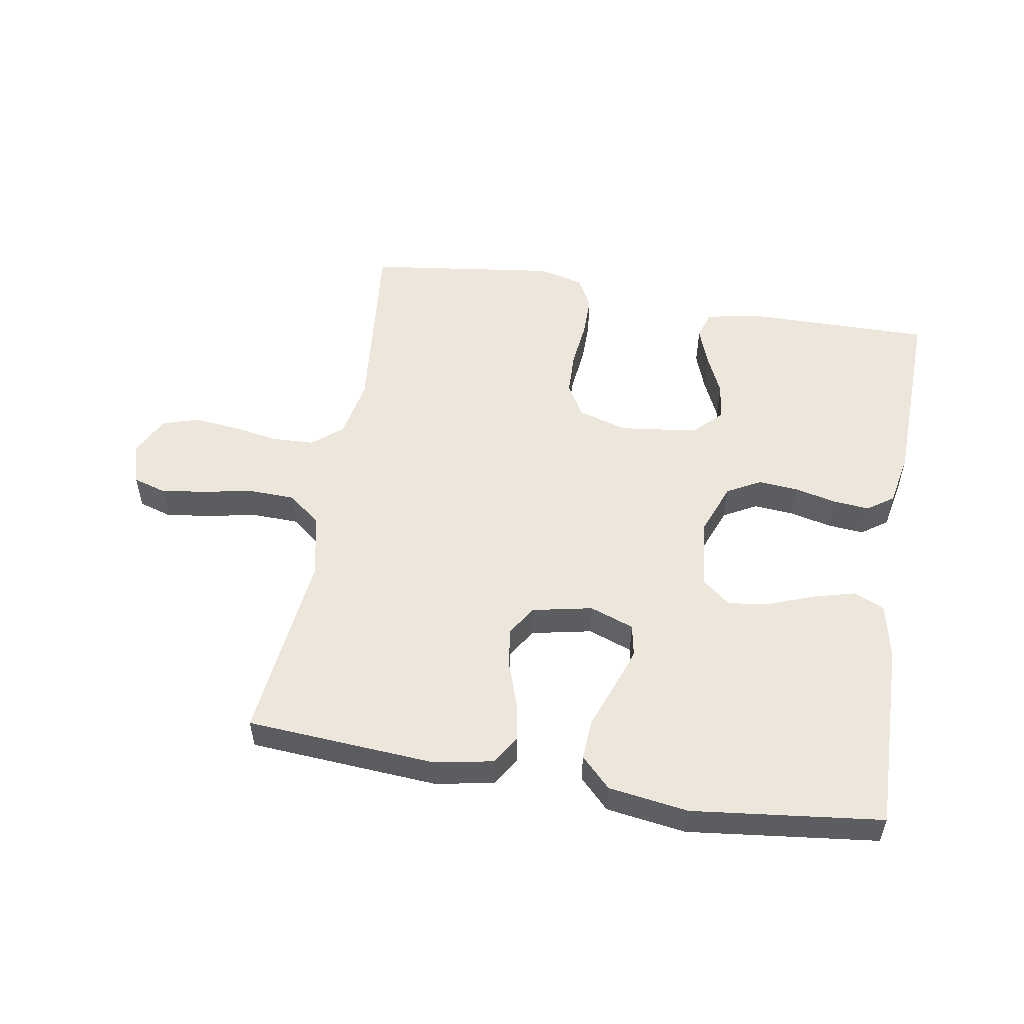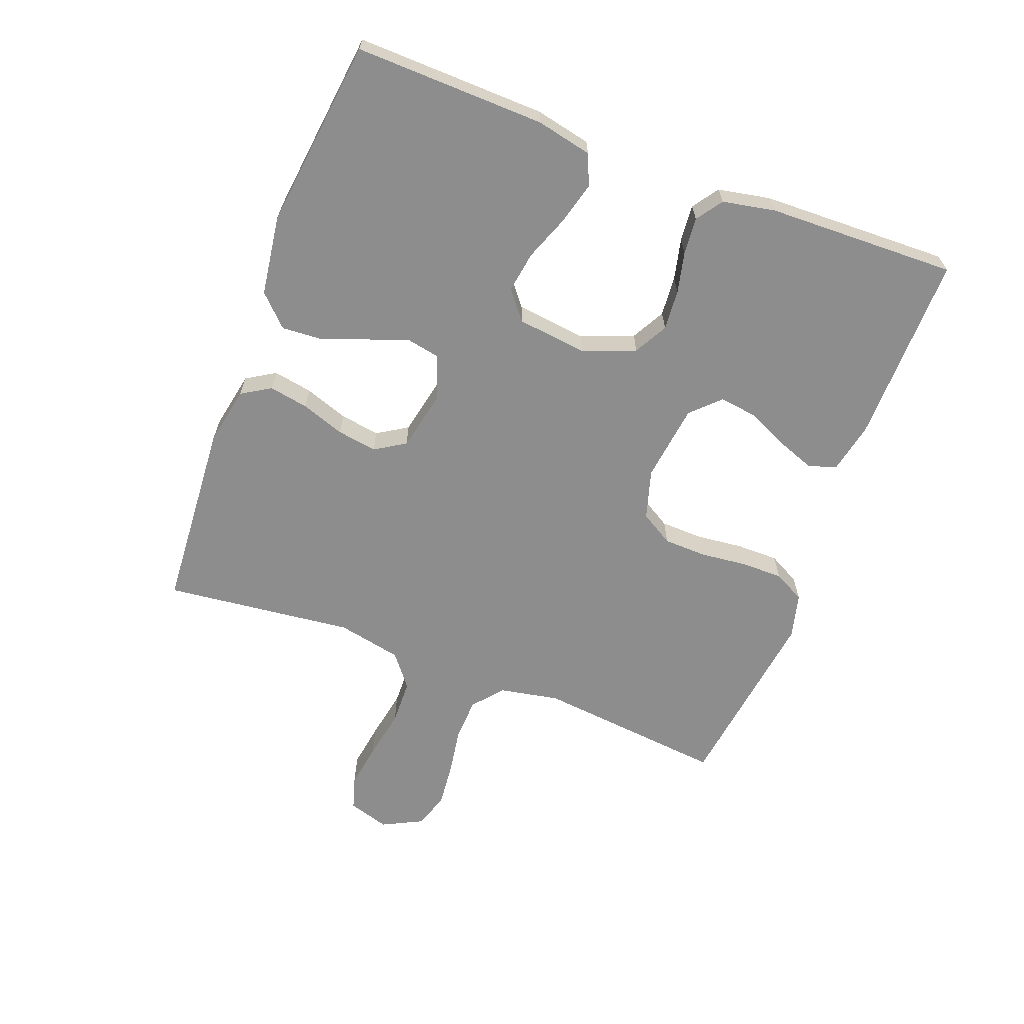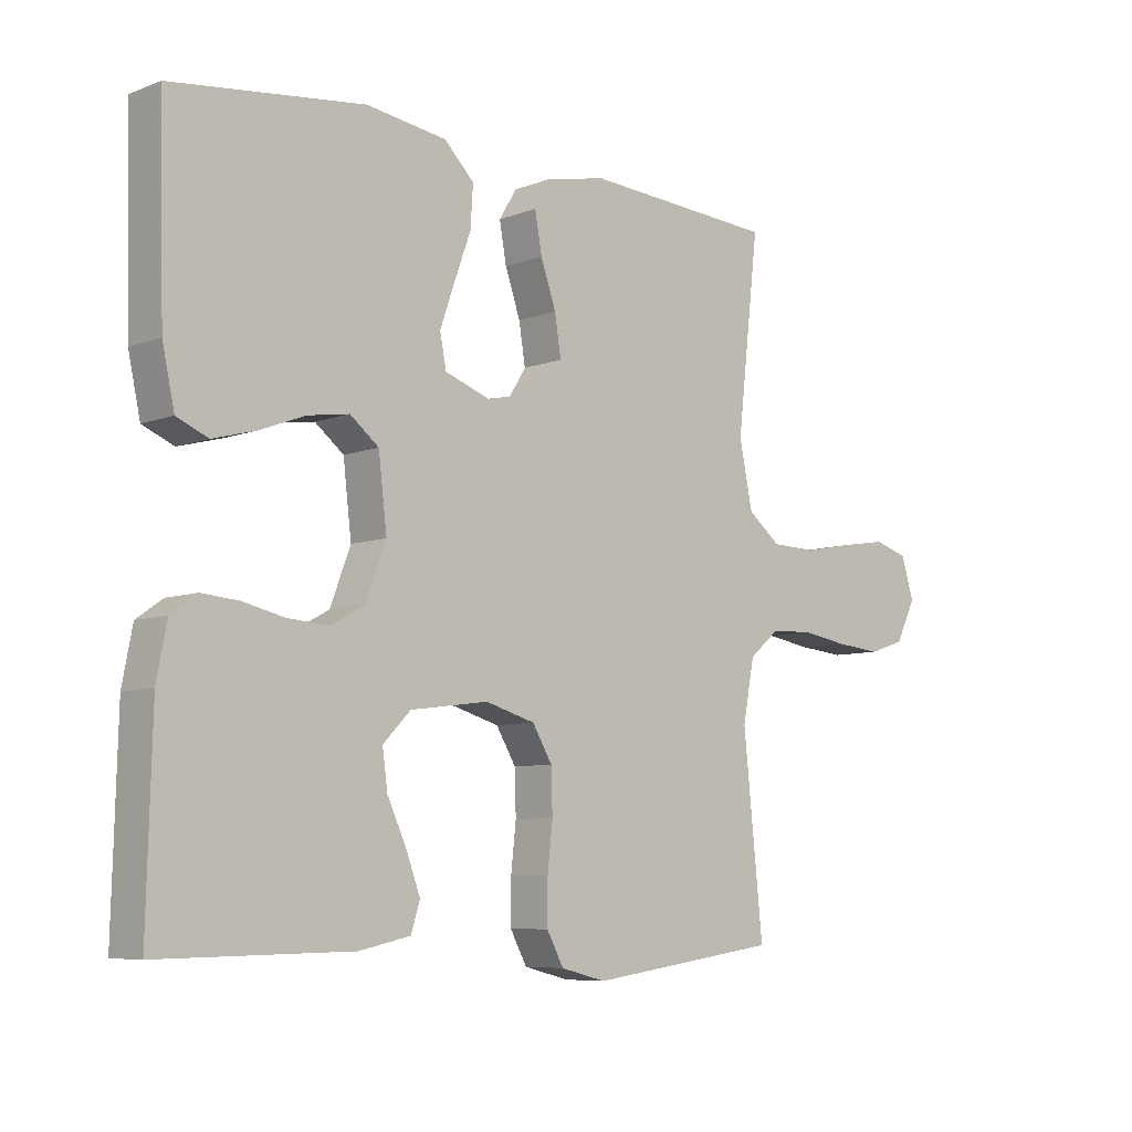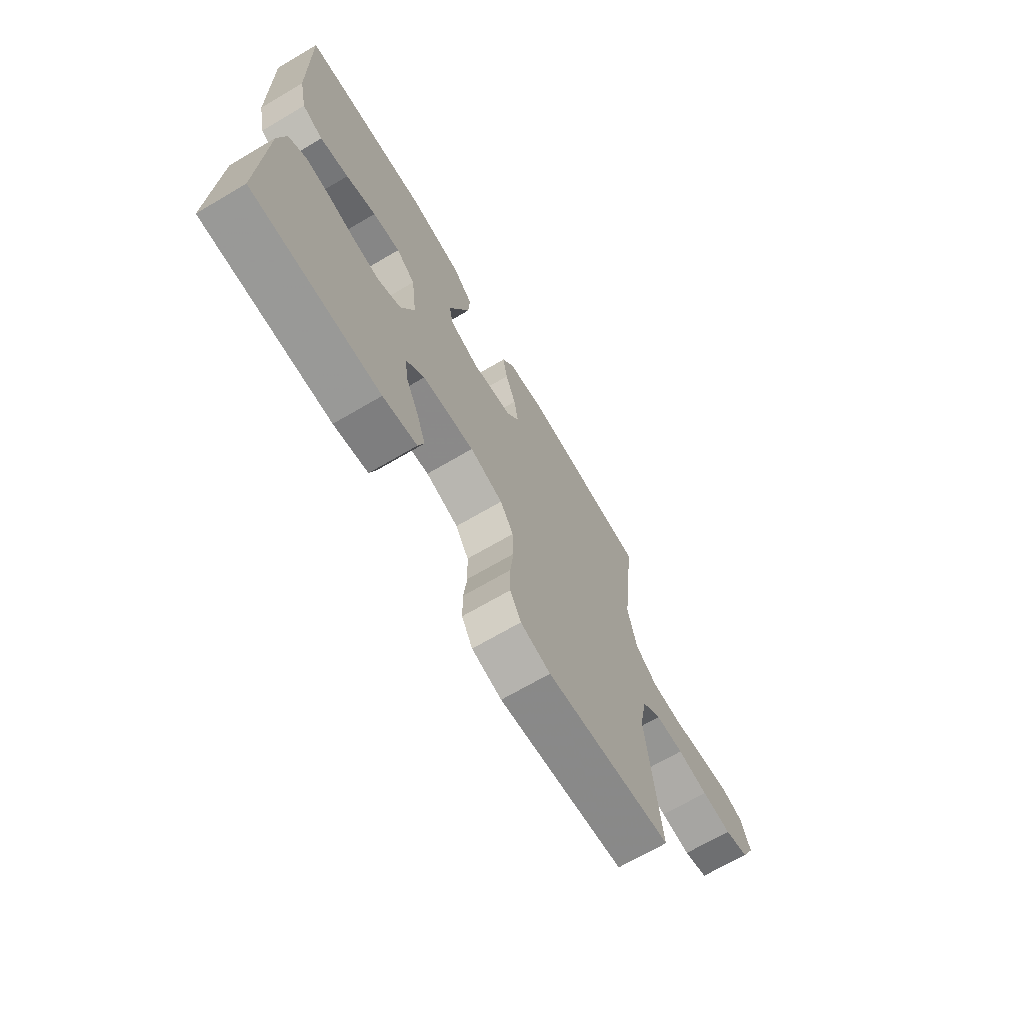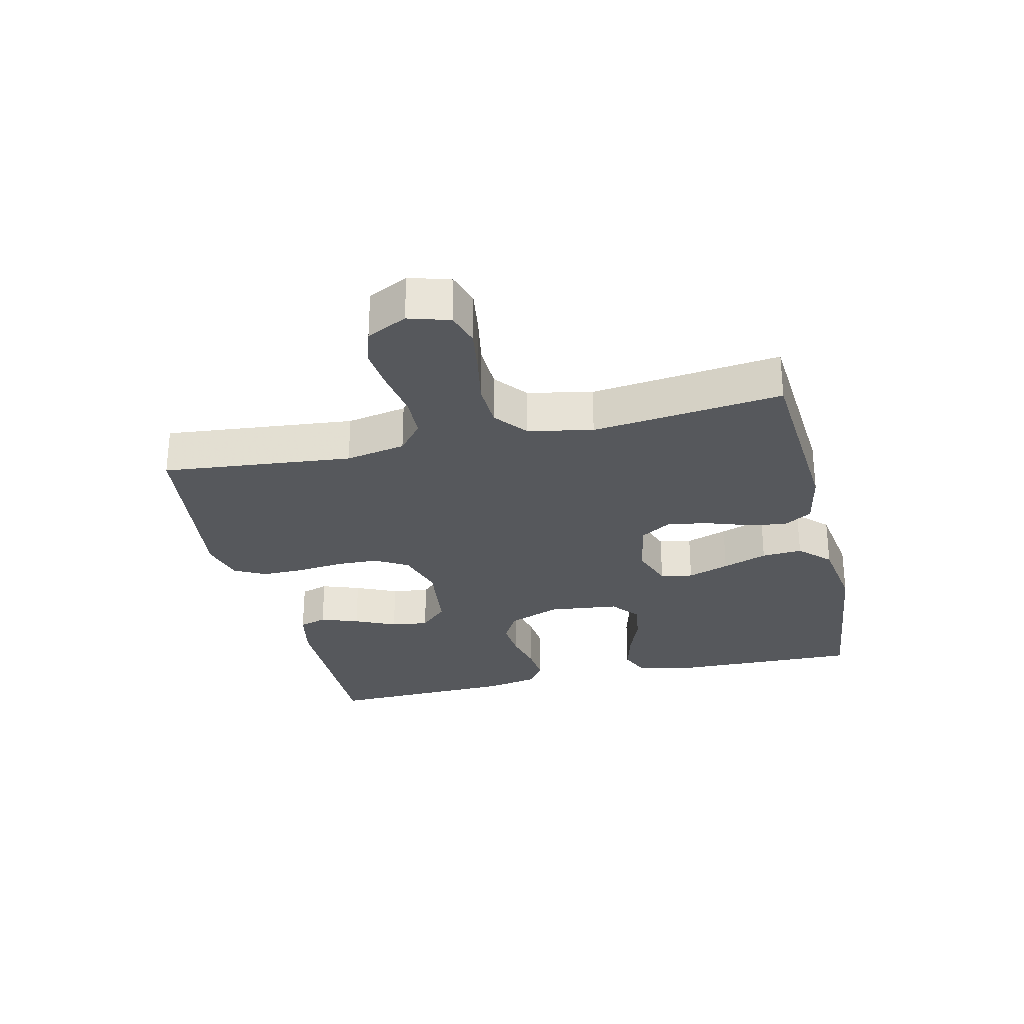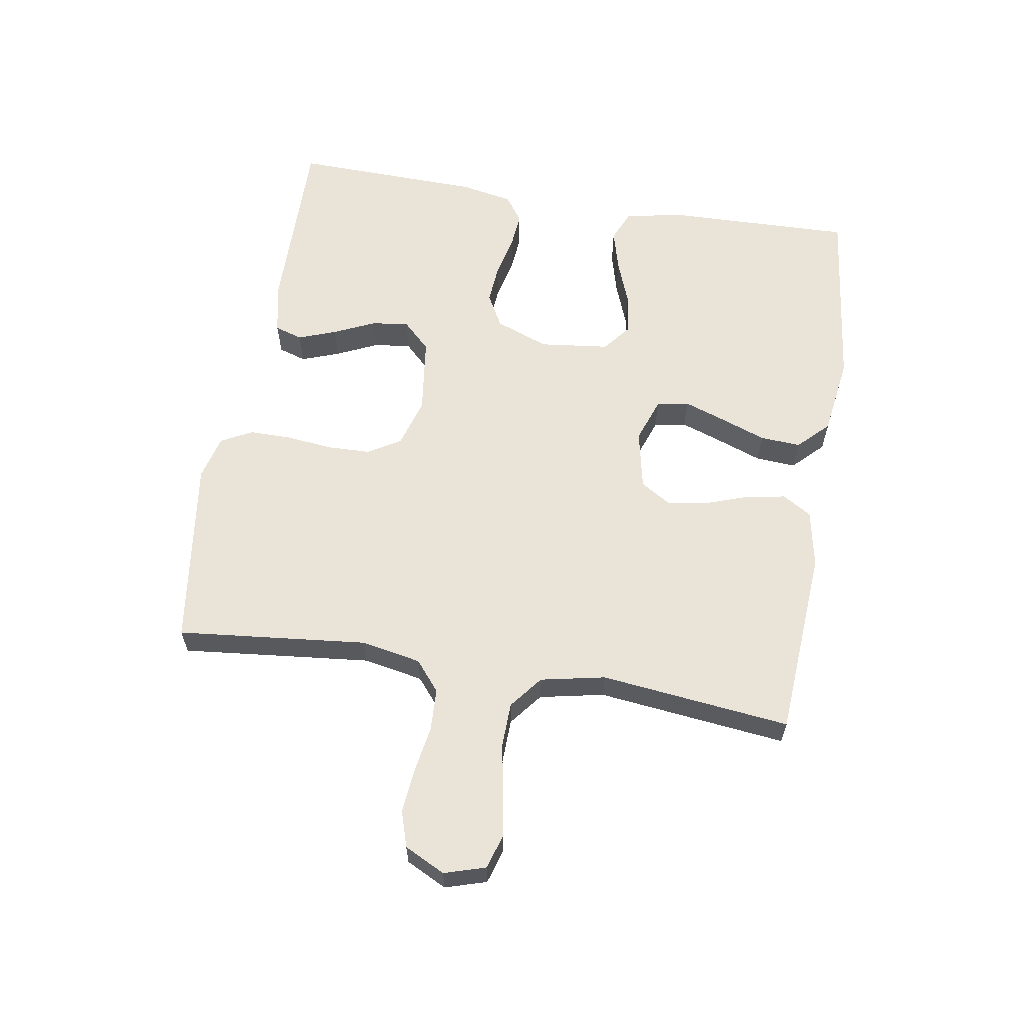
<metadata>
{"format":"obj","ext":"obj","renderer":"f3d","projection":"perspective","resolution":1024,"background":"white","views":[{"elev":53.7,"azim":9.8,"up":"+Y"},{"elev":-64.7,"azim":69.3,"up":"+Y"},{"elev":-7.2,"azim":137.2,"up":"+Z"},{"elev":-69.4,"azim":120.4,"up":"+Z"},{"elev":-28.1,"azim":-76.6,"up":"+Y"},{"elev":60.8,"azim":-80.6,"up":"+Y"}]}
</metadata>
<code>
v -0.5 0.07 0.5
v -0.2 0.07 0.52
v -0.108 0.07 0.502
v -0.08 0.07 0.456
v -0.091 0.07 0.394
v -0.115 0.07 0.325
v -0.125 0.07 0.262
v -0.095 0.07 0.214
v 0 0.07 0.194
v 0.07 0.07 0.219
v 0.08 0.07 0.27
v 0.057 0.07 0.336
v 0.031 0.07 0.407
v 0.027 0.07 0.471
v 0.074 0.07 0.518
v 0.2 0.07 0.536
v 0.5 0.07 0.5
v 0.492 0.07 0.2
v 0.473 0.07 0.112
v 0.424 0.07 0.091
v 0.357 0.07 0.109
v 0.286 0.07 0.136
v 0.221 0.07 0.146
v 0.176 0.07 0.11
v 0.163 0.07 0
v 0.195 0.07 -0.084
v 0.248 0.07 -0.113
v 0.312 0.07 -0.108
v 0.377 0.07 -0.093
v 0.435 0.07 -0.088
v 0.476 0.07 -0.117
v 0.492 0.07 -0.2
v 0.5 0.07 -0.5
v 0.2 0.07 -0.496
v 0.12 0.07 -0.479
v 0.106 0.07 -0.435
v 0.128 0.07 -0.375
v 0.158 0.07 -0.31
v 0.166 0.07 -0.251
v 0.123 0.07 -0.207
v 0 0.07 -0.191
v -0.078 0.07 -0.214
v -0.109 0.07 -0.266
v -0.111 0.07 -0.334
v -0.103 0.07 -0.407
v -0.103 0.07 -0.474
v -0.129 0.07 -0.523
v -0.2 0.07 -0.541
v -0.5 0.07 -0.5
v -0.469 0.07 -0.2
v -0.487 0.07 -0.105
v -0.534 0.07 -0.066
v -0.601 0.07 -0.063
v -0.674 0.07 -0.075
v -0.745 0.07 -0.082
v -0.802 0.07 -0.064
v -0.834 0.07 0
v -0.814 0.07 0.065
v -0.761 0.07 0.081
v -0.69 0.07 0.07
v -0.611 0.07 0.055
v -0.539 0.07 0.057
v -0.487 0.07 0.098
v -0.466 0.07 0.2
v -0.5 0 0.5
v -0.2 0 0.52
v -0.108 0 0.502
v -0.08 0 0.456
v -0.091 0 0.394
v -0.115 0 0.325
v -0.125 0 0.262
v -0.095 0 0.214
v 0 0 0.194
v 0.07 0 0.219
v 0.08 0 0.27
v 0.057 0 0.336
v 0.031 0 0.407
v 0.027 0 0.471
v 0.074 0 0.518
v 0.2 0 0.536
v 0.5 0 0.5
v 0.492 0 0.2
v 0.473 0 0.112
v 0.424 0 0.091
v 0.357 0 0.109
v 0.286 0 0.136
v 0.221 0 0.146
v 0.176 0 0.11
v 0.163 0 0
v 0.195 0 -0.084
v 0.248 0 -0.113
v 0.312 0 -0.108
v 0.377 0 -0.093
v 0.435 0 -0.088
v 0.476 0 -0.117
v 0.492 0 -0.2
v 0.5 0 -0.5
v 0.2 0 -0.496
v 0.12 0 -0.479
v 0.106 0 -0.435
v 0.128 0 -0.375
v 0.158 0 -0.31
v 0.166 0 -0.251
v 0.123 0 -0.207
v 0 0 -0.191
v -0.078 0 -0.214
v -0.109 0 -0.266
v -0.111 0 -0.334
v -0.103 0 -0.407
v -0.103 0 -0.474
v -0.129 0 -0.523
v -0.2 0 -0.541
v -0.5 0 -0.5
v -0.469 0 -0.2
v -0.487 0 -0.105
v -0.534 0 -0.066
v -0.601 0 -0.063
v -0.674 0 -0.075
v -0.745 0 -0.082
v -0.802 0 -0.064
v -0.834 0 0
v -0.814 0 0.065
v -0.761 0 0.081
v -0.69 0 0.07
v -0.611 0 0.055
v -0.539 0 0.057
v -0.487 0 0.098
v -0.466 0 0.2
f 58 59 60 61
f 56 57 58 61
f 56 61 62
f 53 54 55 56
f 53 56 62
f 52 53 62 63
f 47 48 49 50
f 47 50 51
f 44 45 46 47
f 43 44 47 51
f 42 43 51 52
f 35 36 37 38
f 33 34 35 38
f 33 38 39
f 32 33 39 40
f 28 29 30 31
f 27 28 31 32
f 19 20 21 22
f 19 22 23
f 18 19 23
f 17 18 23
f 16 17 23 24
f 12 13 14 15
f 11 12 15 16
f 10 11 16 24
f 3 4 5 6
f 3 6 7
f 64 1 2 3
f 63 64 3 7
f 41 42 52 63
f 27 32 40 41
f 26 27 41 63
f 25 26 63
f 9 10 24 25
f 8 9 25 63
f 7 8 63
f 125 124 123 122
f 125 122 121 120
f 126 125 120
f 120 119 118 117
f 126 120 117
f 127 126 117 116
f 114 113 112 111
f 115 114 111
f 111 110 109 108
f 115 111 108 107
f 116 115 107 106
f 102 101 100 99
f 102 99 98 97
f 103 102 97
f 104 103 97 96
f 95 94 93 92
f 96 95 92 91
f 86 85 84 83
f 87 86 83
f 87 83 82
f 87 82 81
f 88 87 81 80
f 79 78 77 76
f 80 79 76 75
f 88 80 75 74
f 70 69 68 67
f 71 70 67
f 67 66 65 128
f 71 67 128 127
f 127 116 106 105
f 105 104 96 91
f 127 105 91 90
f 127 90 89
f 89 88 74 73
f 127 89 73 72
f 127 72 71
f 1 65 66 2
f 2 66 67 3
f 3 67 68 4
f 4 68 69 5
f 5 69 70 6
f 6 70 71 7
f 7 71 72 8
f 8 72 73 9
f 9 73 74 10
f 10 74 75 11
f 11 75 76 12
f 12 76 77 13
f 13 77 78 14
f 14 78 79 15
f 15 79 80 16
f 16 80 81 17
f 17 81 82 18
f 18 82 83 19
f 19 83 84 20
f 20 84 85 21
f 21 85 86 22
f 22 86 87 23
f 23 87 88 24
f 24 88 89 25
f 25 89 90 26
f 26 90 91 27
f 27 91 92 28
f 28 92 93 29
f 29 93 94 30
f 30 94 95 31
f 31 95 96 32
f 32 96 97 33
f 33 97 98 34
f 34 98 99 35
f 35 99 100 36
f 36 100 101 37
f 37 101 102 38
f 38 102 103 39
f 39 103 104 40
f 40 104 105 41
f 41 105 106 42
f 42 106 107 43
f 43 107 108 44
f 44 108 109 45
f 45 109 110 46
f 46 110 111 47
f 47 111 112 48
f 48 112 113 49
f 49 113 114 50
f 50 114 115 51
f 51 115 116 52
f 52 116 117 53
f 53 117 118 54
f 54 118 119 55
f 55 119 120 56
f 56 120 121 57
f 57 121 122 58
f 58 122 123 59
f 59 123 124 60
f 60 124 125 61
f 61 125 126 62
f 62 126 127 63
f 63 127 128 64
f 64 128 65 1

</code>
